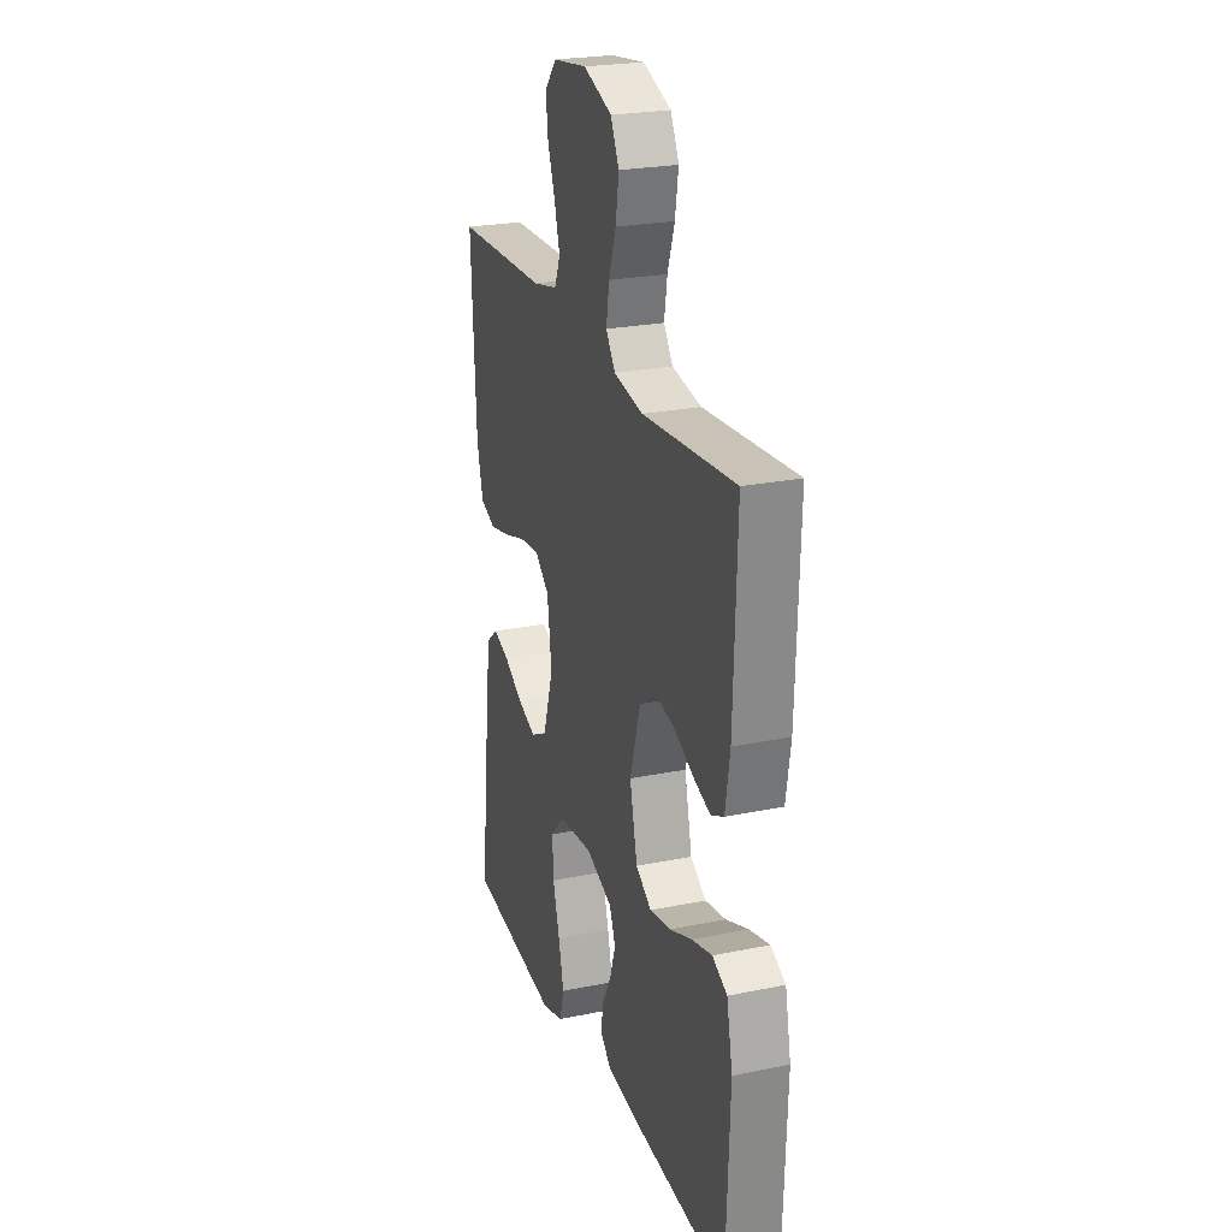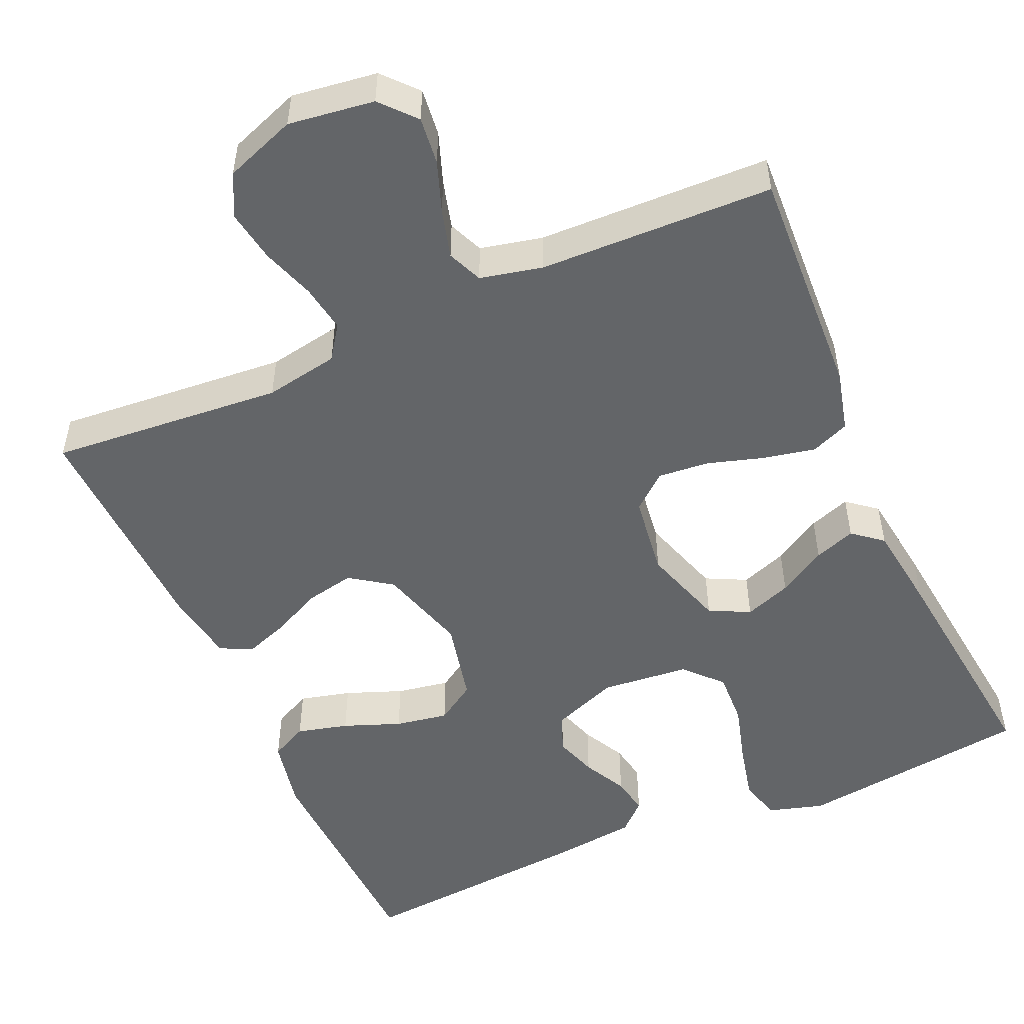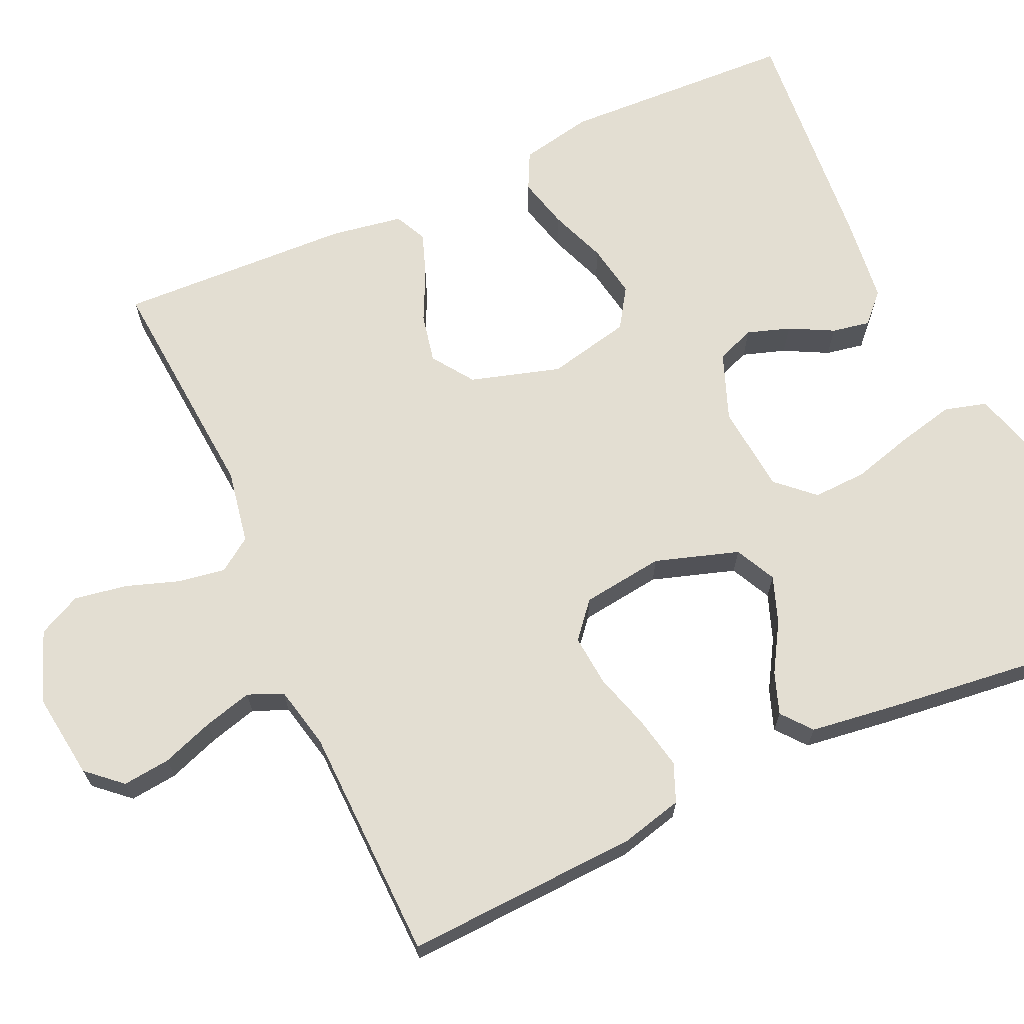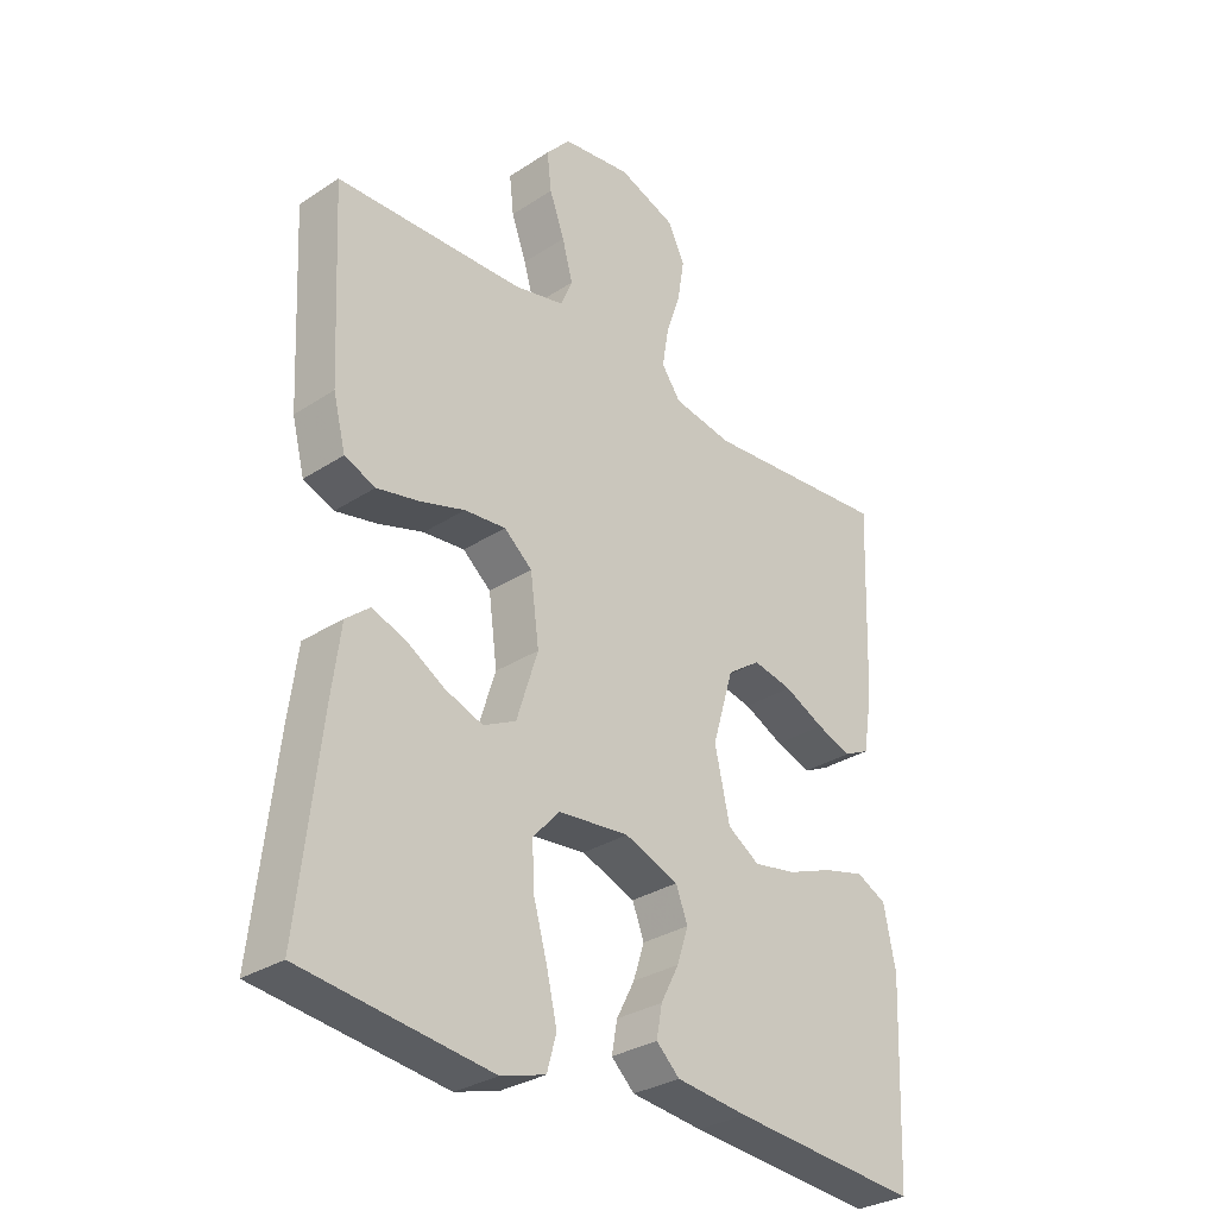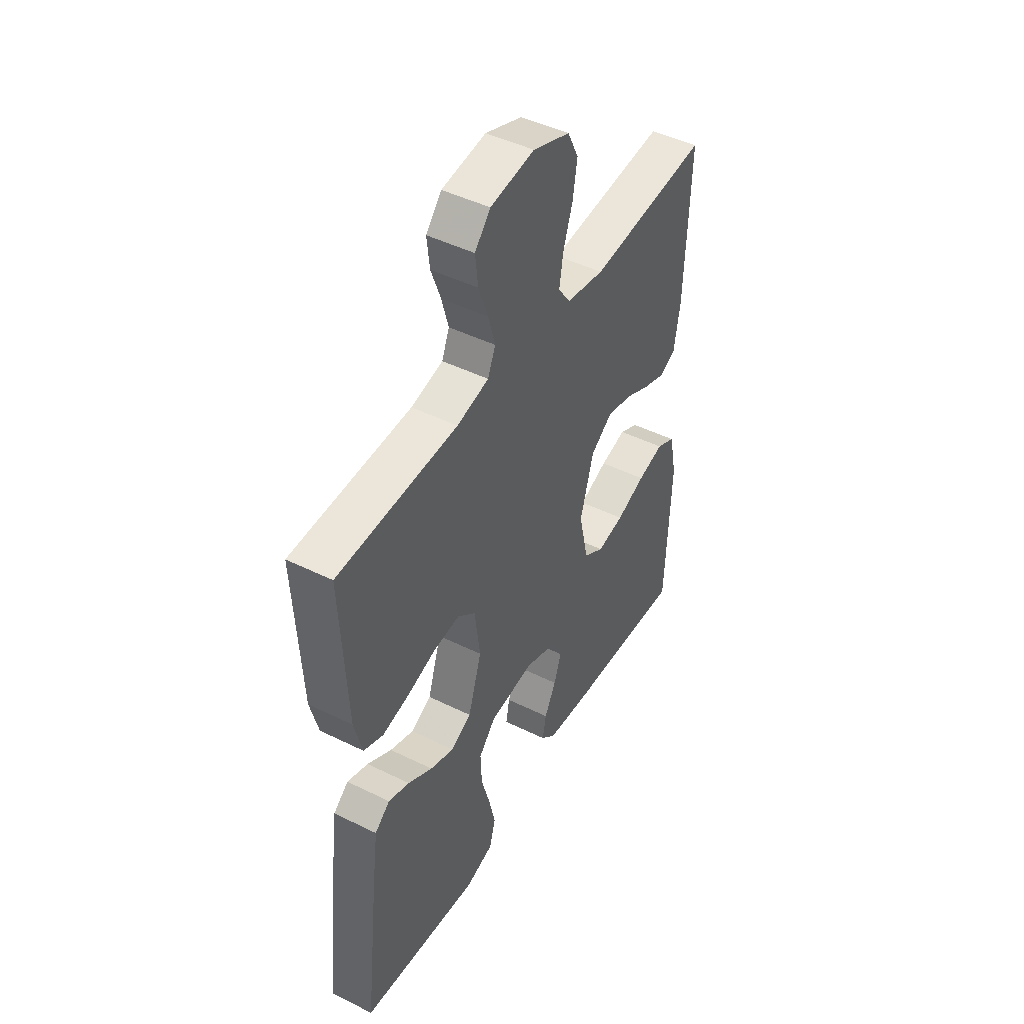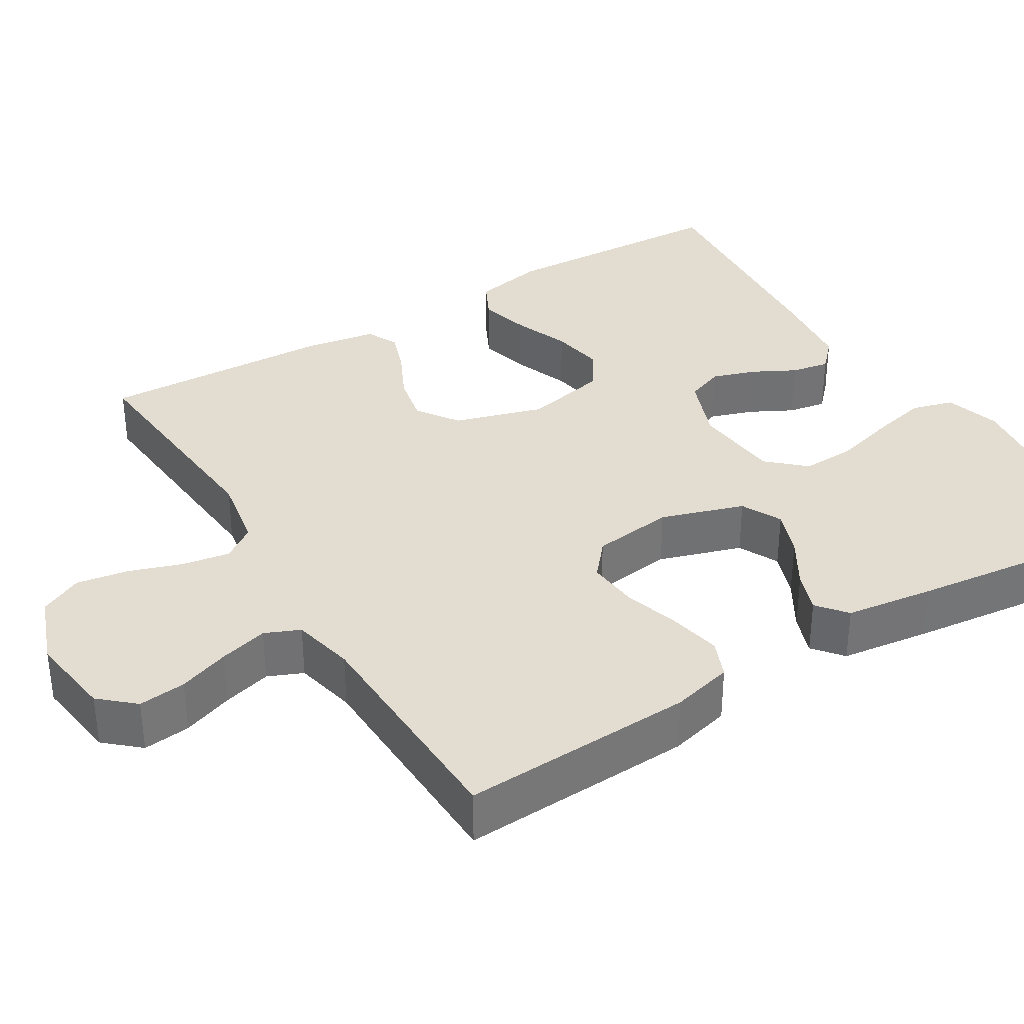
<metadata>
{"format":"obj","ext":"obj","renderer":"f3d","projection":"perspective","resolution":1024,"background":"white","views":[{"elev":24.2,"azim":-108.7,"up":"+Z"},{"elev":-51.4,"azim":23.9,"up":"+Y"},{"elev":67.4,"azim":65.7,"up":"+Y"},{"elev":-30.9,"azim":133.1,"up":"+Z"},{"elev":46.3,"azim":119.4,"up":"+Z"},{"elev":35.1,"azim":58.8,"up":"+Y"}]}
</metadata>
<code>
v -0.5 0.07 -0.5
v -0.512 0.07 -0.2
v -0.493 0.07 -0.107
v -0.445 0.07 -0.083
v -0.379 0.07 -0.1
v -0.306 0.07 -0.128
v -0.238 0.07 -0.14
v -0.187 0.07 -0.107
v -0.163 0.07 0
v -0.197 0.07 0.115
v -0.25 0.07 0.152
v -0.313 0.07 0.139
v -0.377 0.07 0.108
v -0.433 0.07 0.088
v -0.474 0.07 0.108
v -0.489 0.07 0.2
v -0.5 0.07 0.5
v -0.2 0.07 0.475
v -0.105 0.07 0.492
v -0.075 0.07 0.535
v -0.085 0.07 0.596
v -0.108 0.07 0.664
v -0.119 0.07 0.731
v -0.092 0.07 0.786
v 0 0.07 0.82
v 0.11 0.07 0.805
v 0.149 0.07 0.761
v 0.142 0.07 0.7
v 0.118 0.07 0.634
v 0.101 0.07 0.572
v 0.12 0.07 0.527
v 0.2 0.07 0.509
v 0.5 0.07 0.5
v 0.485 0.07 0.2
v 0.465 0.07 0.121
v 0.416 0.07 0.101
v 0.349 0.07 0.115
v 0.277 0.07 0.137
v 0.211 0.07 0.143
v 0.166 0.07 0.105
v 0.152 0.07 0
v 0.186 0.07 -0.107
v 0.238 0.07 -0.133
v 0.298 0.07 -0.111
v 0.36 0.07 -0.074
v 0.413 0.07 -0.055
v 0.451 0.07 -0.086
v 0.466 0.07 -0.2
v 0.5 0.07 -0.5
v 0.2 0.07 -0.538
v 0.129 0.07 -0.517
v 0.114 0.07 -0.463
v 0.131 0.07 -0.39
v 0.153 0.07 -0.312
v 0.156 0.07 -0.243
v 0.113 0.07 -0.196
v 0 0.07 -0.185
v -0.086 0.07 -0.218
v -0.105 0.07 -0.267
v -0.087 0.07 -0.322
v -0.058 0.07 -0.378
v -0.049 0.07 -0.427
v -0.086 0.07 -0.462
v -0.2 0.07 -0.475
v -0.5 0 -0.5
v -0.512 0 -0.2
v -0.493 0 -0.107
v -0.445 0 -0.083
v -0.379 0 -0.1
v -0.306 0 -0.128
v -0.238 0 -0.14
v -0.187 0 -0.107
v -0.163 0 0
v -0.197 0 0.115
v -0.25 0 0.152
v -0.313 0 0.139
v -0.377 0 0.108
v -0.433 0 0.088
v -0.474 0 0.108
v -0.489 0 0.2
v -0.5 0 0.5
v -0.2 0 0.475
v -0.105 0 0.492
v -0.075 0 0.535
v -0.085 0 0.596
v -0.108 0 0.664
v -0.119 0 0.731
v -0.092 0 0.786
v 0 0 0.82
v 0.11 0 0.805
v 0.149 0 0.761
v 0.142 0 0.7
v 0.118 0 0.634
v 0.101 0 0.572
v 0.12 0 0.527
v 0.2 0 0.509
v 0.5 0 0.5
v 0.485 0 0.2
v 0.465 0 0.121
v 0.416 0 0.101
v 0.349 0 0.115
v 0.277 0 0.137
v 0.211 0 0.143
v 0.166 0 0.105
v 0.152 0 0
v 0.186 0 -0.107
v 0.238 0 -0.133
v 0.298 0 -0.111
v 0.36 0 -0.074
v 0.413 0 -0.055
v 0.451 0 -0.086
v 0.466 0 -0.2
v 0.5 0 -0.5
v 0.2 0 -0.538
v 0.129 0 -0.517
v 0.114 0 -0.463
v 0.131 0 -0.39
v 0.153 0 -0.312
v 0.156 0 -0.243
v 0.113 0 -0.196
v 0 0 -0.185
v -0.086 0 -0.218
v -0.105 0 -0.267
v -0.087 0 -0.322
v -0.058 0 -0.378
v -0.049 0 -0.427
v -0.086 0 -0.462
v -0.2 0 -0.475
f 4 5 6
f 3 4 6
f 2 3 6
f 1 2 6
f 64 1 6
f 63 64 6
f 62 63 6
f 61 62 6
f 60 61 6
f 59 60 6 7
f 58 59 7 8
f 57 58 8 9
f 56 57 9 10
f 52 53 54
f 51 52 54
f 50 51 54
f 49 50 54
f 48 49 54
f 47 48 54
f 46 47 54
f 45 46 54
f 44 45 54
f 43 44 54 55
f 42 43 55 56
f 36 37 38
f 35 36 38
f 34 35 38
f 33 34 38
f 32 33 38
f 31 32 38 39
f 30 31 39 40
f 27 28 29
f 26 27 29
f 25 26 29
f 24 25 29
f 23 24 29
f 22 23 29
f 21 22 29
f 20 21 29 30
f 30 40 41
f 20 30 41
f 19 20 41
f 16 17 18
f 15 16 18
f 14 15 18
f 13 14 18
f 12 13 18
f 11 12 18 19
f 42 56 10
f 41 42 10
f 19 41 10
f 10 11 19
f 70 69 68
f 70 68 67
f 70 67 66
f 70 66 65
f 70 65 128
f 70 128 127
f 70 127 126
f 70 126 125
f 70 125 124
f 71 70 124 123
f 72 71 123 122
f 73 72 122 121
f 74 73 121 120
f 118 117 116
f 118 116 115
f 118 115 114
f 118 114 113
f 118 113 112
f 118 112 111
f 118 111 110
f 118 110 109
f 118 109 108
f 119 118 108 107
f 120 119 107 106
f 102 101 100
f 102 100 99
f 102 99 98
f 102 98 97
f 102 97 96
f 103 102 96 95
f 104 103 95 94
f 93 92 91
f 93 91 90
f 93 90 89
f 93 89 88
f 93 88 87
f 93 87 86
f 93 86 85
f 94 93 85 84
f 105 104 94
f 105 94 84
f 105 84 83
f 82 81 80
f 82 80 79
f 82 79 78
f 82 78 77
f 82 77 76
f 83 82 76 75
f 74 120 106
f 74 106 105
f 74 105 83
f 83 75 74
f 1 65 66 2
f 2 66 67 3
f 3 67 68 4
f 4 68 69 5
f 5 69 70 6
f 6 70 71 7
f 7 71 72 8
f 8 72 73 9
f 9 73 74 10
f 10 74 75 11
f 11 75 76 12
f 12 76 77 13
f 13 77 78 14
f 14 78 79 15
f 15 79 80 16
f 16 80 81 17
f 17 81 82 18
f 18 82 83 19
f 19 83 84 20
f 20 84 85 21
f 21 85 86 22
f 22 86 87 23
f 23 87 88 24
f 24 88 89 25
f 25 89 90 26
f 26 90 91 27
f 27 91 92 28
f 28 92 93 29
f 29 93 94 30
f 30 94 95 31
f 31 95 96 32
f 32 96 97 33
f 33 97 98 34
f 34 98 99 35
f 35 99 100 36
f 36 100 101 37
f 37 101 102 38
f 38 102 103 39
f 39 103 104 40
f 40 104 105 41
f 41 105 106 42
f 42 106 107 43
f 43 107 108 44
f 44 108 109 45
f 45 109 110 46
f 46 110 111 47
f 47 111 112 48
f 48 112 113 49
f 49 113 114 50
f 50 114 115 51
f 51 115 116 52
f 52 116 117 53
f 53 117 118 54
f 54 118 119 55
f 55 119 120 56
f 56 120 121 57
f 57 121 122 58
f 58 122 123 59
f 59 123 124 60
f 60 124 125 61
f 61 125 126 62
f 62 126 127 63
f 63 127 128 64
f 64 128 65 1

</code>
